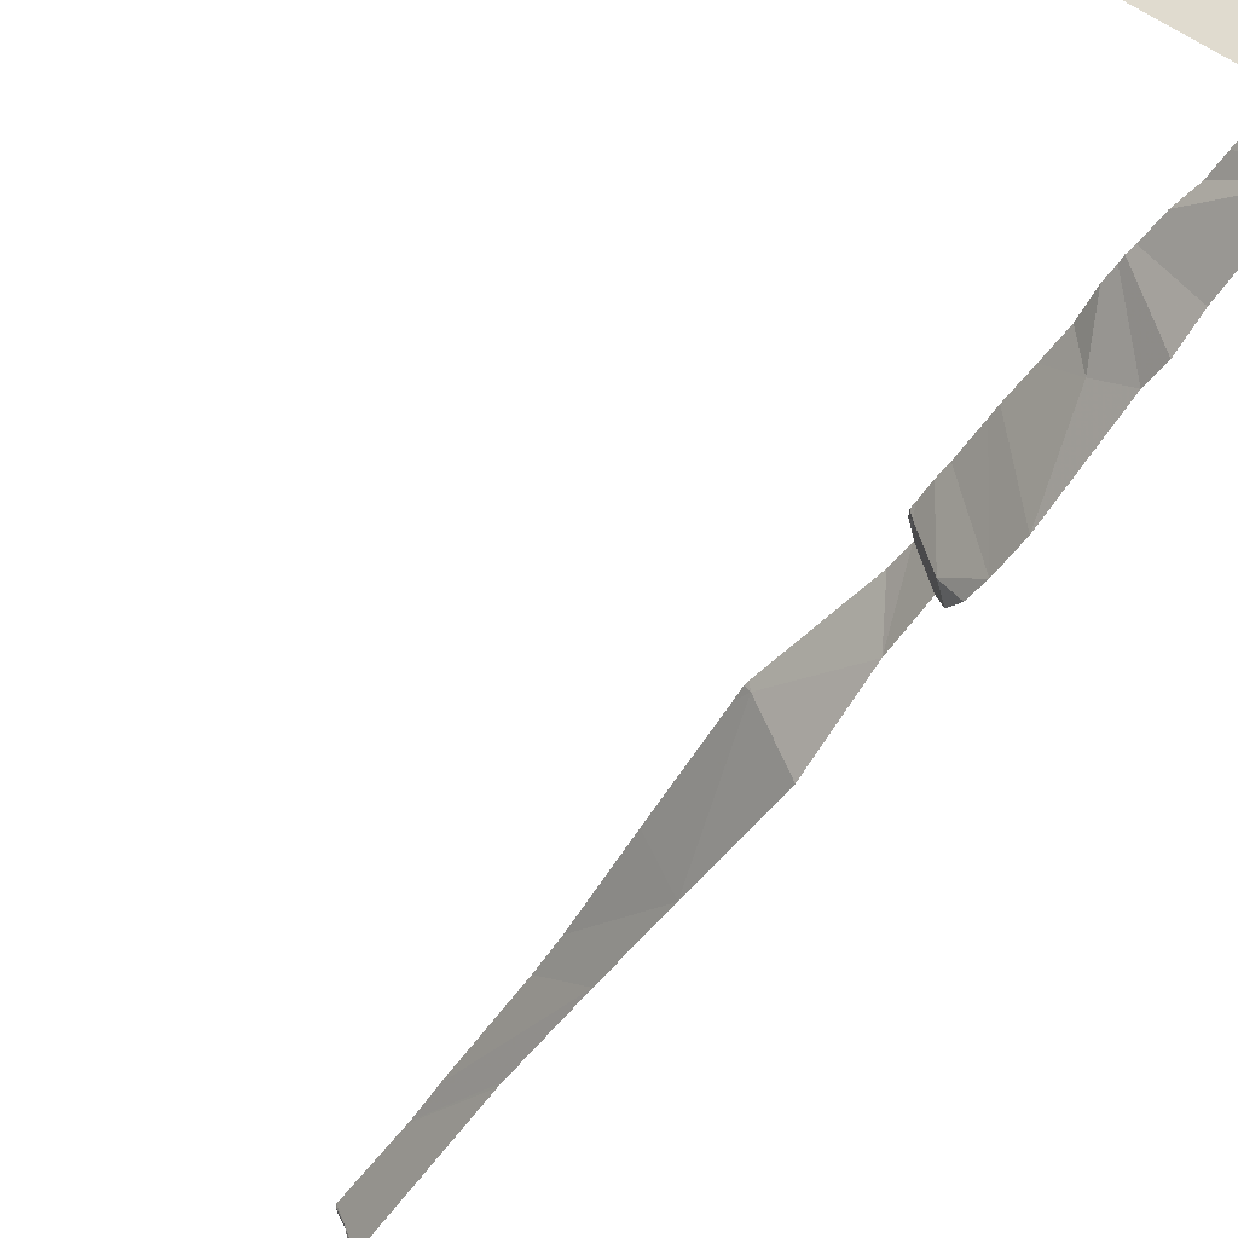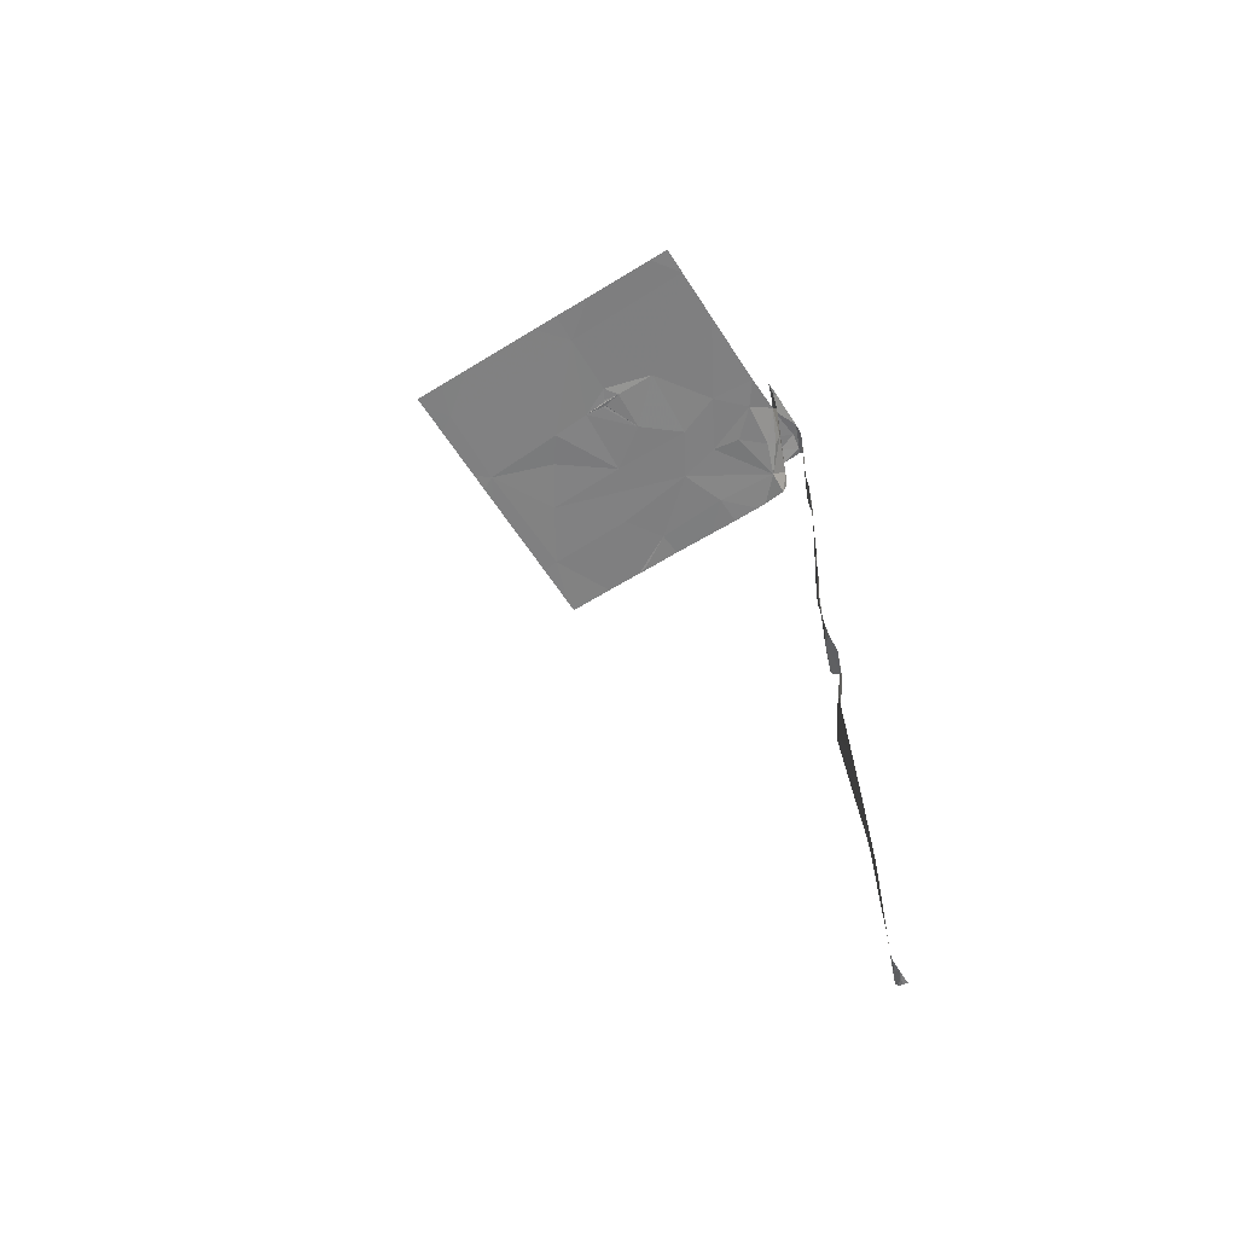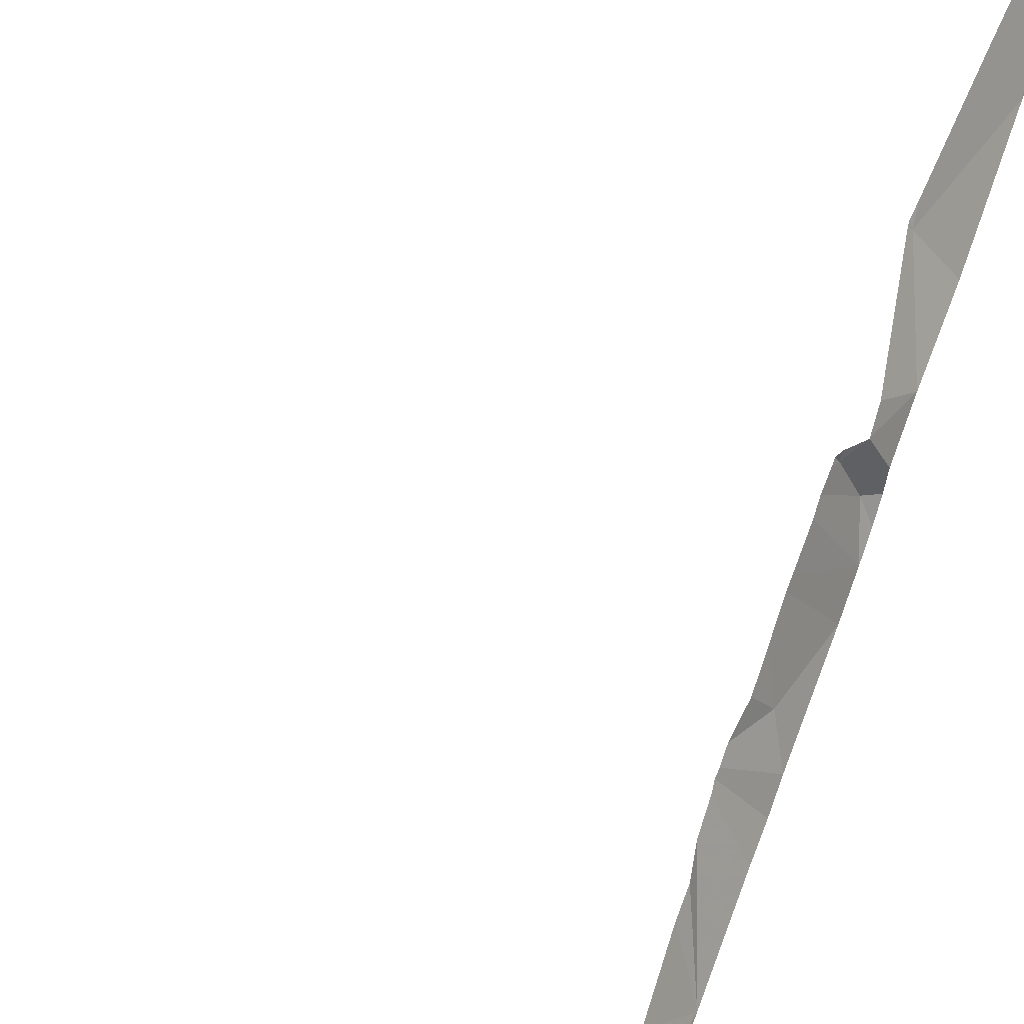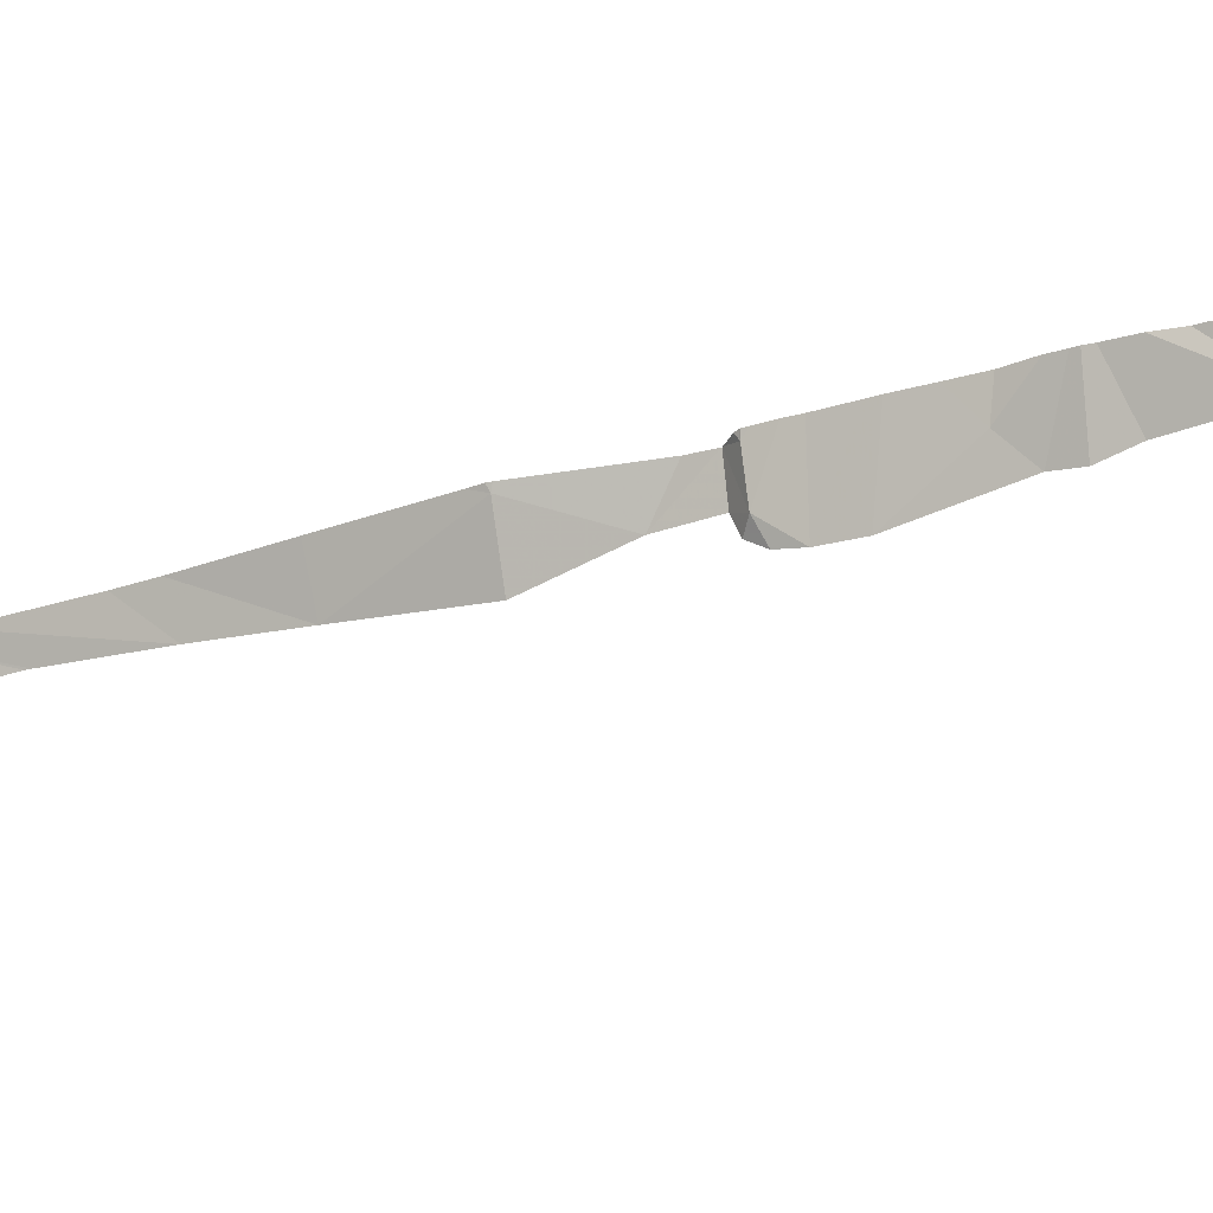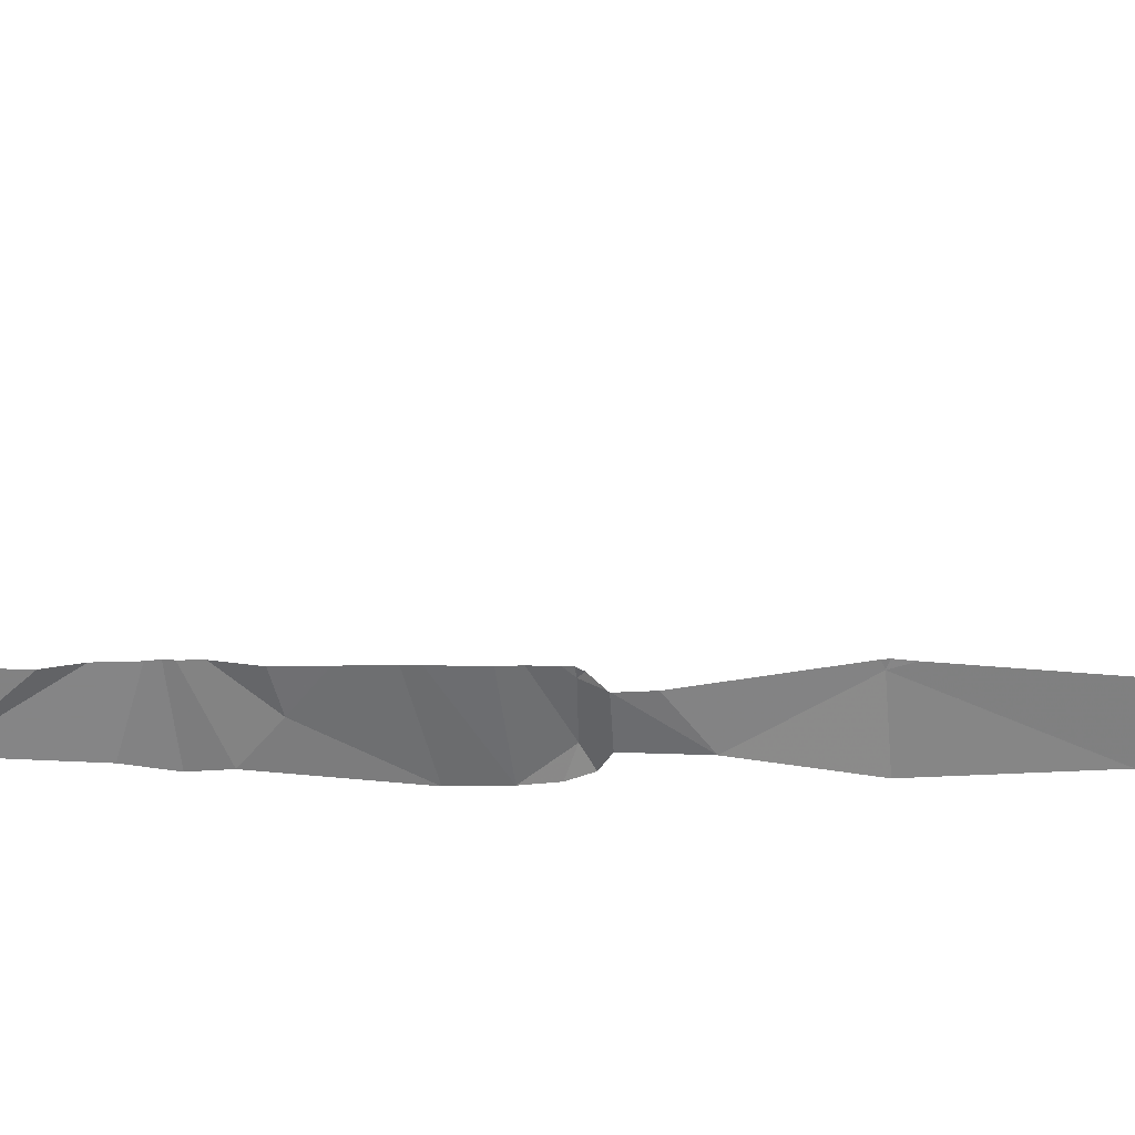
<metadata>
{"format":"obj","ext":"obj","renderer":"f3d","projection":"perspective","resolution":1024,"background":"white","views":[{"elev":-49.0,"azim":-32.2,"up":"+Y"},{"elev":-60.6,"azim":32.5,"up":"+Z"},{"elev":66.6,"azim":19.7,"up":"+Y"},{"elev":-29.4,"azim":-65.2,"up":"+Y"},{"elev":58.1,"azim":90.6,"up":"+Y"}]}
</metadata>
<code>
v -61.84 230.6 494
v -59.23 230.6 494
v -61.75 232.1 494
v -60.08 230.6 494
v -60.23 234.4 494
v -61.7 231 494
v -61.16 230.6 494
v -61.72 233.6 494
v -61.55 230.6 494
v -61.28 232.9 494
v -61.34 234.4 494
v -60.71 234.3 494
v -60.26 234.1 494
v -60.66 232 494
v -59.74 231 494
v -60.22 232.9 494
v -60.93 232.3 494
v -60.58 233.6 494
v -60.16 232 494
v -60.66 234.4 494
v -59.52 233.4 494
v -60.8 234.4 494
v -58.5 234.1 494
v -60.85 234.4 494
v -59.11 231.9 494
v -58.02 230.9 494
v -58.98 233.3 494
v -59.18 232.9 494
v -59.3 234 494
v -59.66 232.5 494
v -59.87 232 494
v -59.88 232 494
v -59.63 231.9 494
v -59.83 231.9 494
v -59.76 231.8 494
v -59.91 232 494
v -59.89 231.9 494
v -58.15 234.1 490.3
v -58.02 233.7 489.6
v -58.02 233.9 490.5
v -58.02 233.9 491.1
v -58.02 234 491.9
v -58.26 233 494
v -58.62 233.4 494
v -58.33 233.6 494
v -58.3 234 494.6
v -58.38 234.2 494.2
v -58.25 233.7 494.1
v -58.16 233.7 494.2
v -58.61 232.7 494
v -58.17 234.3 494.9
v -58.34 234 494.9
v -58.02 231.7 494
v -58.41 234.2 494.9
v -58.3 234.3 487.7
v -58.25 234.3 489
v -58.17 233.6 494.9
v -58.13 234.1 495
v -58.02 233.2 494.9
v -58.11 233.5 494.9
v -58.02 233.4 494.9
v -58.02 233.4 494.3
v -58.02 233.2 494.1
v -60.7 234.4 494
v -58.02 234 494.9
v -58.02 234.1 494.9
v -58.02 232.7 494
v -58.12 234 489
v -58.13 234.3 493.2
v -58.02 234.1 488.4
v -58.02 234.1 488.9
v -58.02 233.9 488.9
v -58.02 233.8 489.1
v -58.02 234.2 483.2
v -58.09 234.3 483.3
v -58.02 234.1 483.2
v -58.02 234 486.5
v -58.02 234 485.7
v -58.02 233.8 489.3
v -58.02 234.1 493.1
v -58.02 234 493.3
v -58.02 234.1 483.3
v -58.02 234 493.8
v -58.02 233.9 490.8
v -58.02 233.9 487.6
v -58.02 234.1 484.8
v -58.02 234.1 484.8
v -58.02 233.3 494.8
v -61.93 230.7 494
v -61.93 231.1 494
v -61.93 231.9 494
v -61.93 230.6 494
v -61.93 233.6 494
v -61.93 232.4 494
v -61.93 232.1 494
v -61.93 234.3 494
v -61.93 234.3 494
v -61.93 234.2 494
v -61.91 234.4 494
v -59.73 230.6 494
v -58.28 230.6 494
v -58.02 230.6 494
v -61.78 230.6 494
v -61.93 230.6 494
v -61.93 230.6 494
v -61.1 234.4 494
v -58.81 234.4 494
v -58.94 234.4 494
v -59.67 234.4 494
v -59.29 234.4 494
v -58.27 234.4 491.2
v -58.28 234.4 490.9
v -58.51 234.4 494.8
v -58.51 234.4 494.9
v -58.46 234.4 494.2
v -58.45 234.4 494.3
v -58.53 234.4 494.1
v -58.42 234.4 494.9
v -58.2 234.4 494.9
v -58.51 234.4 494.9
v -58.52 234.4 494.1
v -58.51 234.4 494.9
v -58.33 234.4 487.7
v -58.29 234.4 487.9
v -58.33 234.4 487.6
v -58.32 234.4 487.5
v -58.27 234.4 489
v -58.28 234.4 489
v -58.27 234.4 489.1
v -58.18 234.4 494.9
v -58.14 234.4 494.9
v -58.15 234.4 494.7
v -58.17 234.4 494.2
v -58.15 234.4 488.9
v -58.14 234.4 488.9
v -58.16 234.4 493
v -58.17 234.4 493.1
v -58.16 234.4 488.7
v -58.14 234.4 488.9
v -58.14 234.4 488.9
v -58.25 234.4 489
v -58.26 234.4 490.4
v -58.27 234.4 490.1
v -58.14 234.4 483.3
v -58.11 234.4 483.2
v -58.08 234.4 483.2
v -58.02 234.4 483.2
v -58.24 234.4 491.4
v -58.24 234.4 491.6
v -58.25 234.4 486.5
v -58.18 234.4 485.7
v -58.15 234.4 484.4
v -58.16 234.4 485.3
v -58.28 234.4 489.3
v -58.27 234.4 489.4
v -58.19 234.4 493.3
v -58.2 234.4 493.4
v -58.15 234.4 493
v -58.15 234.4 483.3
v -58.14 234.4 483.3
v -58.28 234.4 489.8
v -58.29 234.4 490.7
v -58.21 234.4 492.2
v -58.15 234.4 492.9
v -58.19 234.4 493.7
v -58.27 234.4 489.7
v -58.29 234.4 490.9
v -58.29 234.4 490.8
v -58.14 234.4 484.1
v -58.14 234.4 484
v -61.92 234.4 494
v -61.81 234.4 494
v -61.93 234.4 494
v -61.73 234.4 494
f 102 26 101
f 90 3 91
f 9 89 103
f 3 8 93
f 10 8 3
f 106 18 24
f 97 8 11
f 101 26 2
f 100 15 4
f 12 13 5
f 15 14 6
f 13 12 22
f 16 17 14
f 15 19 14
f 18 10 21
f 14 19 16
f 11 18 106
f 18 13 24
f 3 17 10
f 6 14 3
f 3 14 17
f 16 10 17
f 18 8 10
f 15 6 7
f 21 27 23
f 64 12 20
f 25 15 26
f 29 23 107
f 29 21 23
f 28 30 25
f 21 29 13
f 30 28 16
f 32 31 30
f 33 30 31
f 35 34 32
f 32 30 36
f 16 21 10
f 32 36 37
f 30 19 36
f 31 37 36
f 19 31 36
f 34 31 32
f 33 34 35
f 34 37 31
f 25 33 35
f 35 32 37
f 19 35 37
f 33 31 19
f 19 37 33
f 33 37 34
f 30 16 19
f 25 30 33
f 13 18 21
f 16 28 21
f 5 29 109
f 15 25 35
f 19 15 35
f 21 28 27
f 39 38 40
f 111 41 112
f 44 43 45
f 25 53 50
f 113 46 114
f 23 44 45
f 23 45 48
f 49 47 23
f 114 52 120
f 26 53 25
f 27 28 50
f 25 50 28
f 44 27 43
f 27 44 23
f 43 27 50
f 117 47 121
f 26 15 2
f 120 54 122
f 54 51 118
f 52 57 58
f 60 59 61
f 62 46 49
f 45 63 48
f 57 46 60
f 48 49 23
f 52 58 54
f 51 54 58
f 58 65 51
f 52 46 57
f 130 66 131
f 60 46 62
f 45 43 63
f 49 48 63
f 67 63 43
f 134 68 135
f 135 71 140
f 68 72 71
f 72 68 73
f 144 74 145
f 74 75 76
f 43 50 67
f 79 68 154
f 49 46 47
f 66 51 65
f 80 69 81
f 68 56 129
f 81 69 156
f 136 80 158
f 159 75 160
f 143 39 161
f 75 82 76
f 24 13 22
f 133 83 165
f 83 81 157
f 161 79 166
f 112 84 167
f 158 42 164
f 167 40 168
f 40 38 162
f 68 79 73
f 70 55 124
f 70 85 55
f 55 85 77
f 152 86 169
f 151 78 153
f 169 87 170
f 126 77 150
f 87 82 159
f 71 70 139
f 57 60 61
f 65 57 61
f 65 58 57
f 59 60 88
f 62 88 60
f 63 62 49
f 67 50 53
f 89 6 90
f 22 12 64
f 90 6 3
f 2 15 100
f 91 3 95
f 89 92 1
f 4 15 7
f 93 8 98
f 94 3 93
f 7 6 9
f 95 3 94
f 20 12 5
f 5 13 29
f 9 6 89
f 1 92 104
f 172 97 174
f 98 8 97
f 11 8 18
f 103 89 1
f 99 96 172
f 104 92 105
f 107 23 117
f 108 29 107
f 109 29 110
f 110 29 108
f 111 42 41
f 112 41 84
f 113 47 46
f 114 46 52
f 115 47 116
f 116 47 113
f 117 23 47
f 118 51 119
f 119 51 130
f 120 52 54
f 121 47 115
f 122 54 118
f 123 55 125
f 124 55 123
f 125 55 126
f 126 55 77
f 127 56 141
f 128 56 127
f 129 56 128
f 130 51 66
f 131 66 132
f 132 66 133
f 133 66 83
f 134 56 68
f 135 68 71
f 136 69 80
f 137 69 136
f 138 70 124
f 139 70 138
f 140 71 139
f 141 56 134
f 142 38 143
f 143 38 39
f 144 75 74
f 145 74 146
f 146 74 147
f 148 42 111
f 149 42 148
f 150 77 151
f 151 77 78
f 152 78 86
f 153 78 152
f 154 68 129
f 155 79 154
f 156 69 137
f 157 81 156
f 158 80 42
f 159 82 75
f 160 75 144
f 161 39 79
f 162 38 142
f 163 42 149
f 164 42 163
f 165 83 157
f 166 79 155
f 167 84 40
f 168 40 162
f 169 86 87
f 170 87 159
f 171 96 99
f 172 96 97
f 173 96 171
f 174 97 11

</code>
